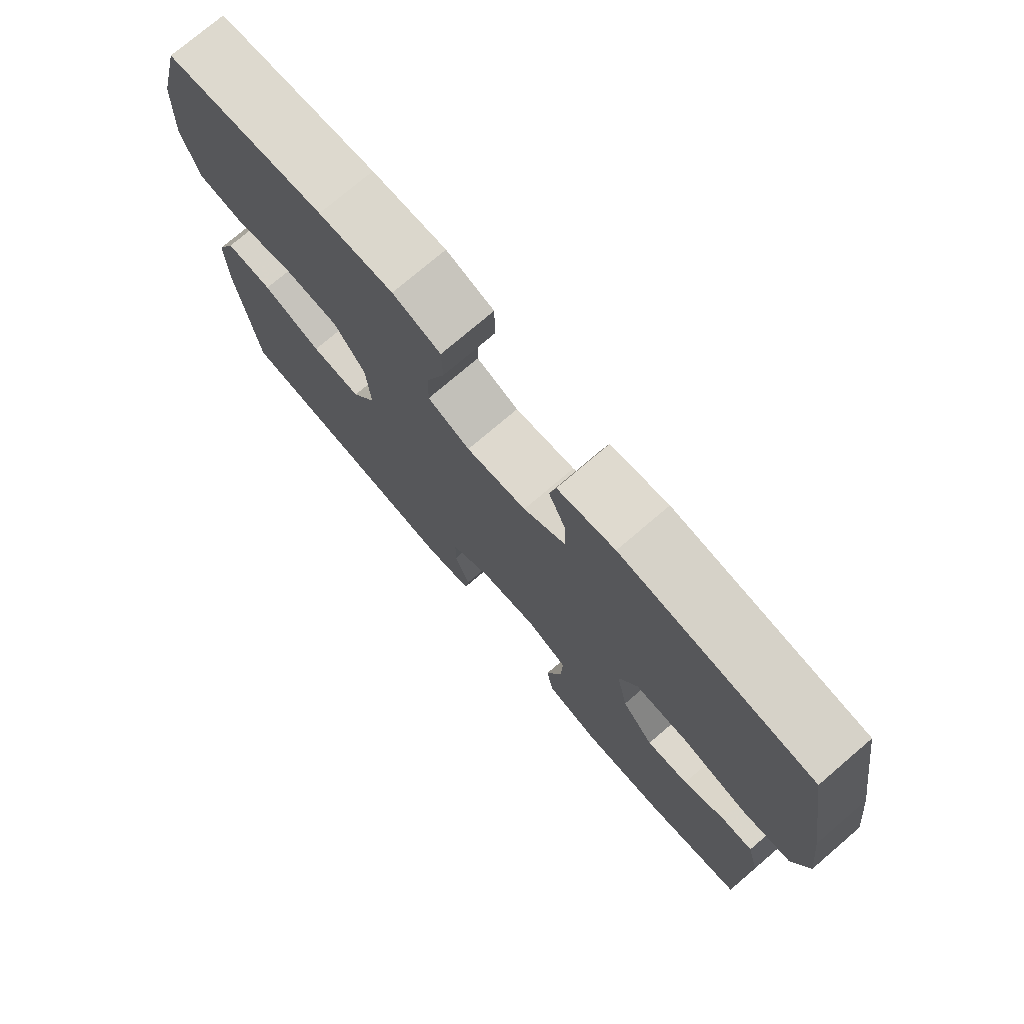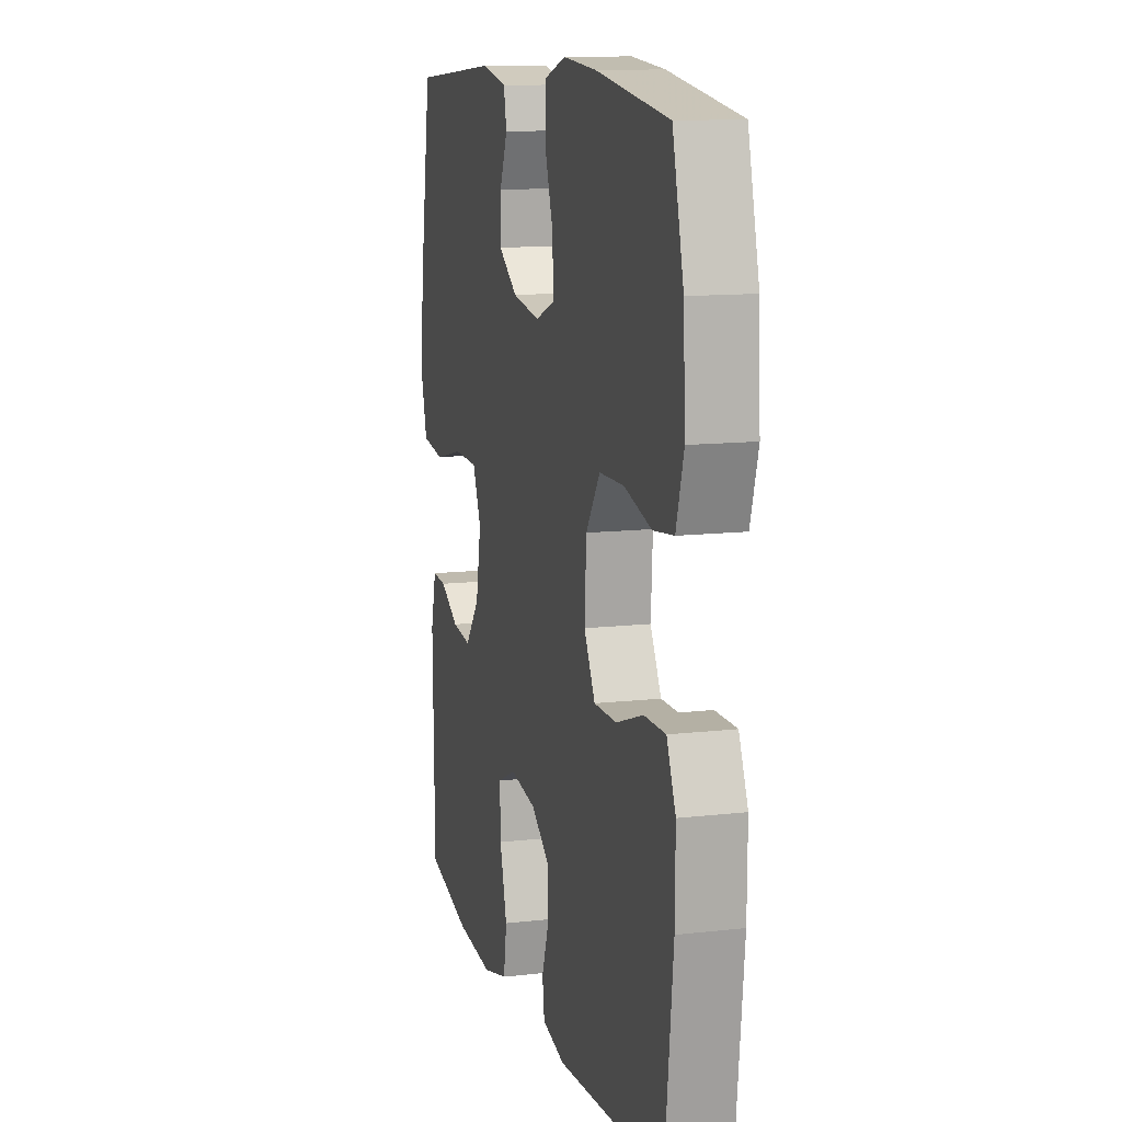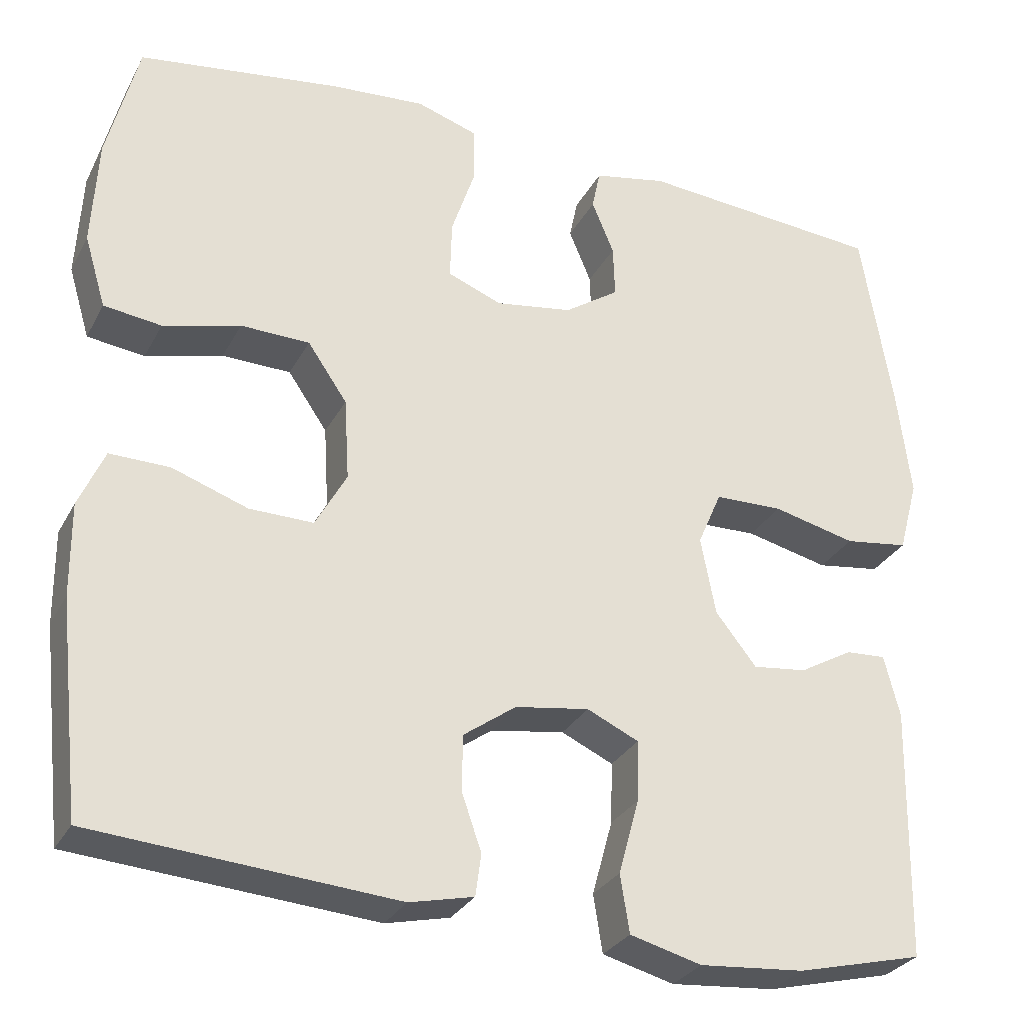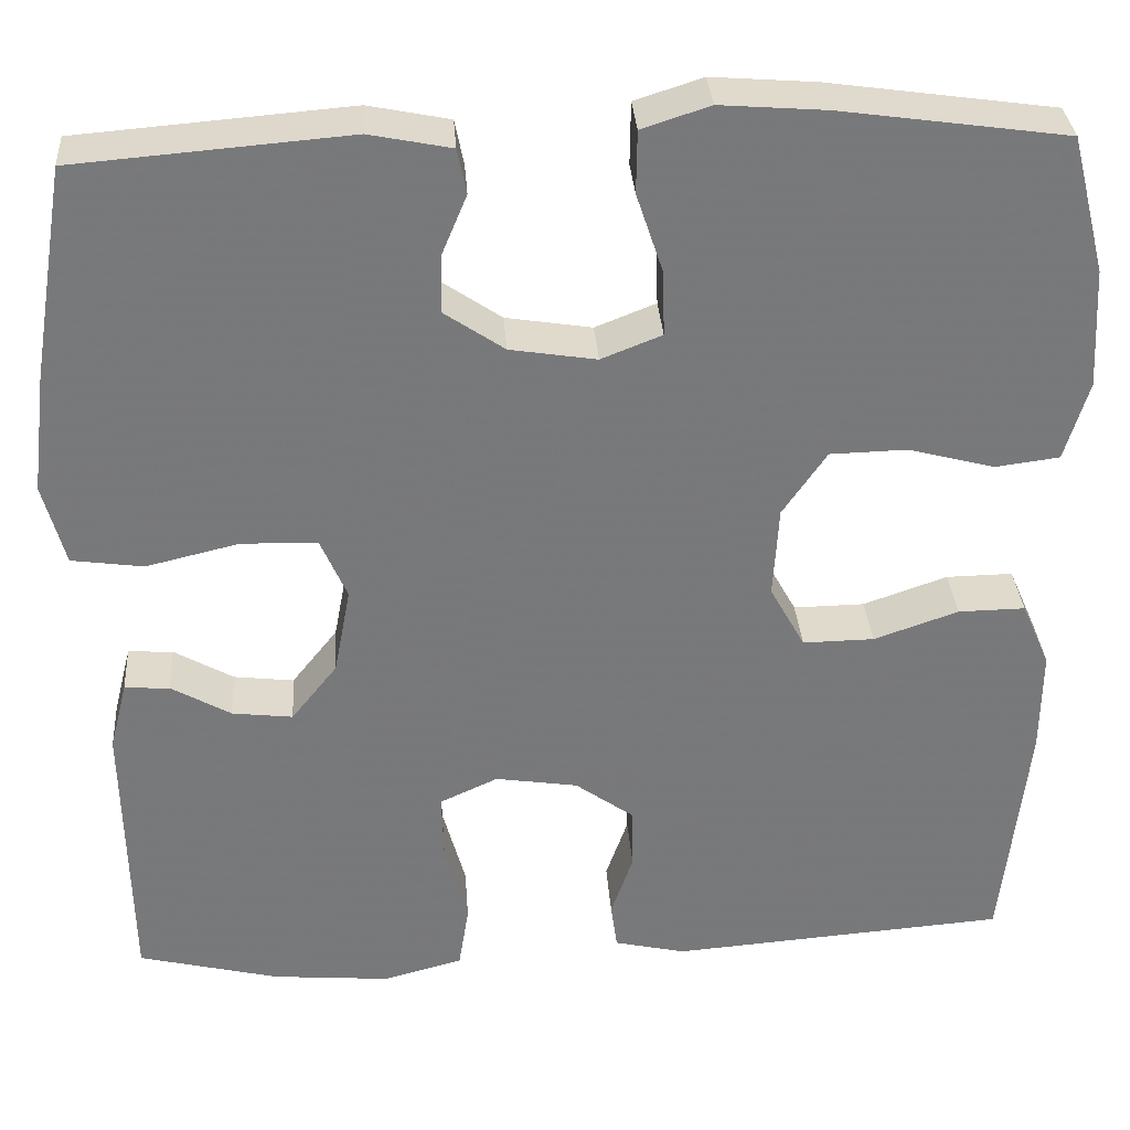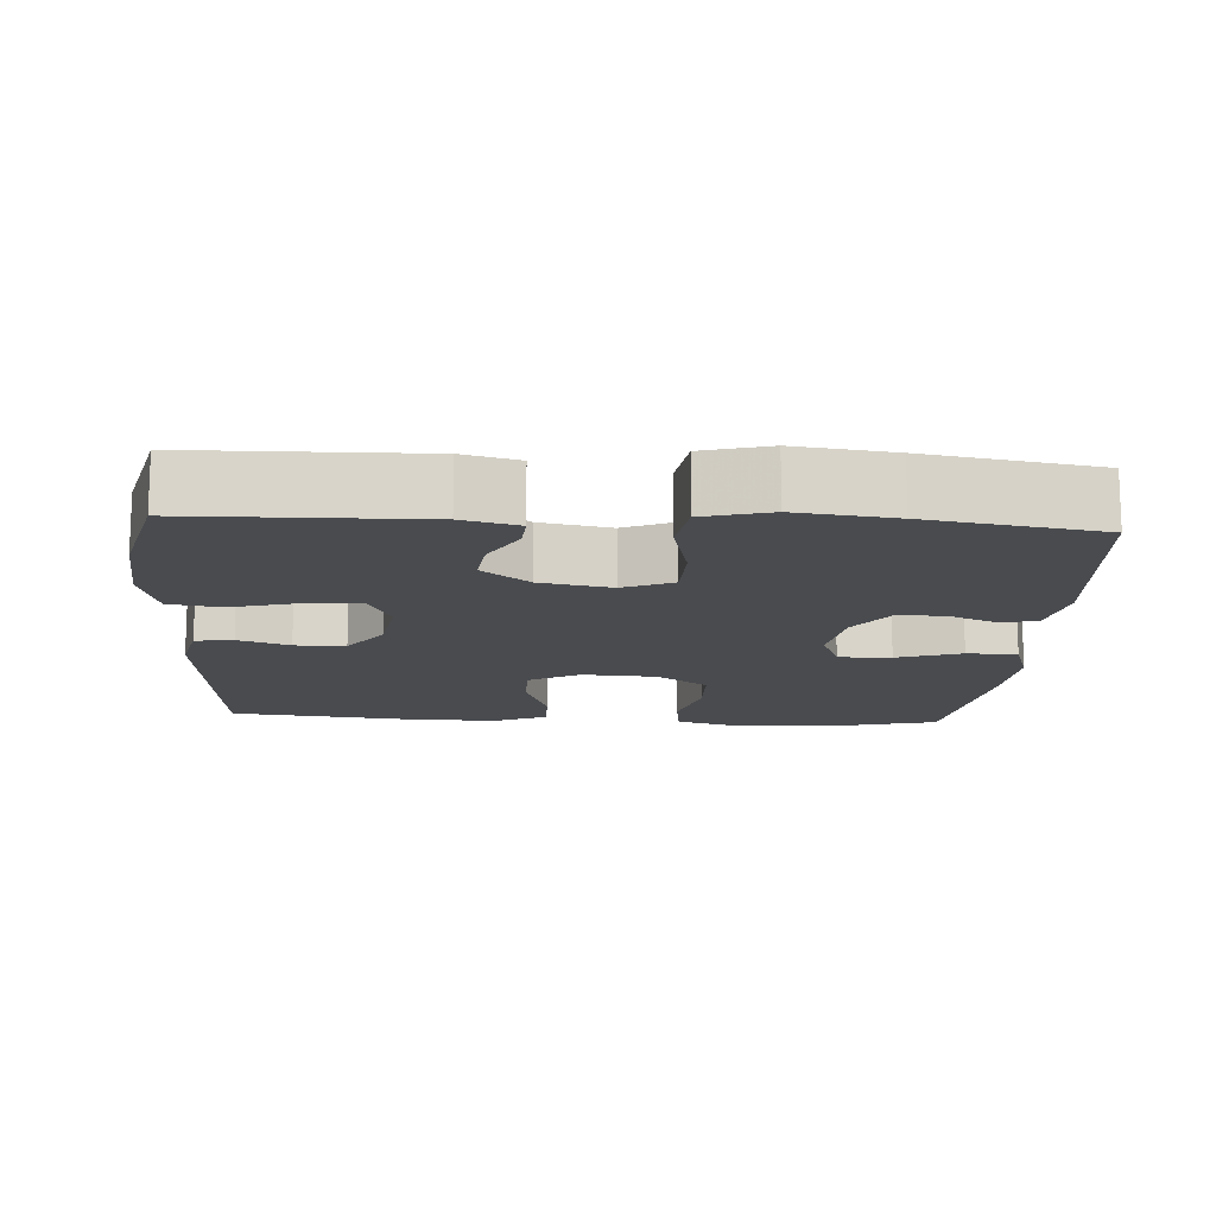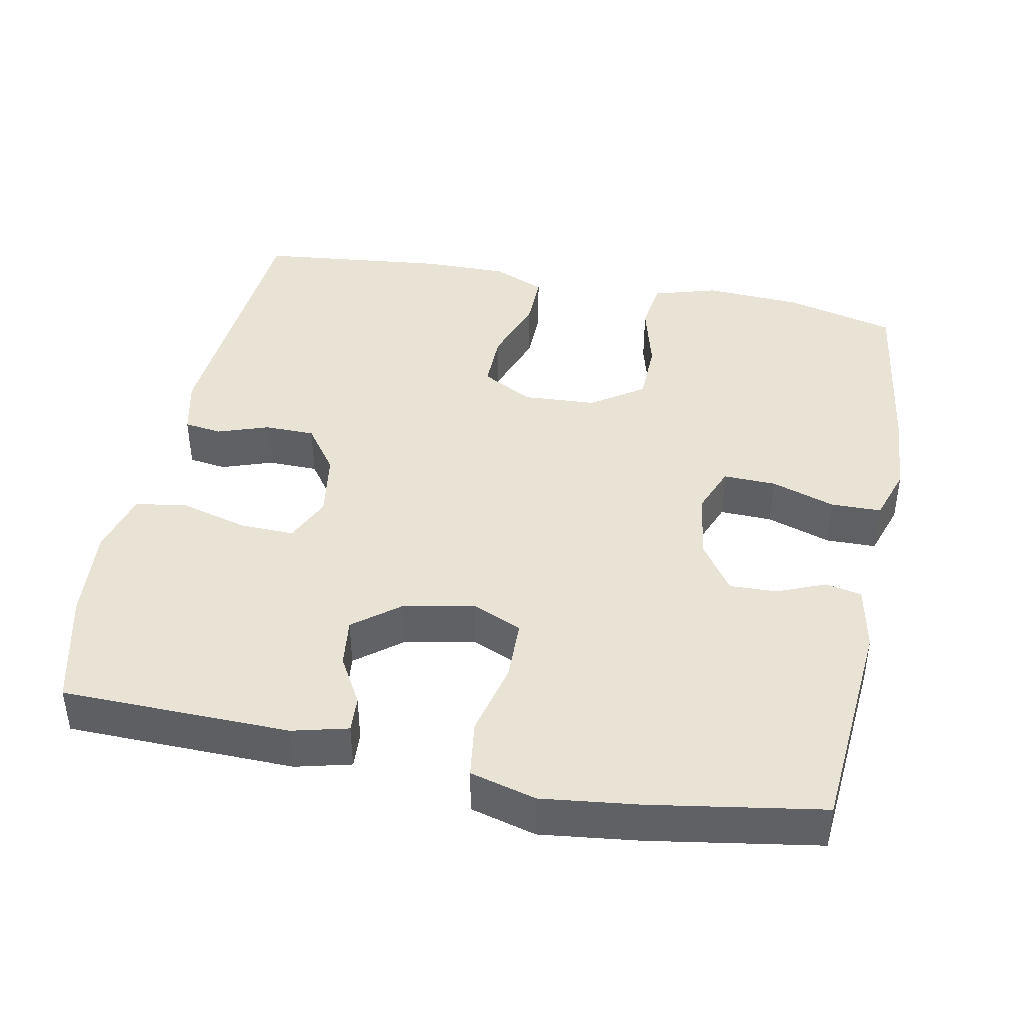
<metadata>
{"format":"obj","ext":"obj","renderer":"f3d","projection":"perspective","resolution":1024,"background":"white","views":[{"elev":75.7,"azim":-130.5,"up":"+Z"},{"elev":12.2,"azim":74.9,"up":"+Z"},{"elev":-29.4,"azim":156.5,"up":"+Z"},{"elev":32.7,"azim":-4.0,"up":"+Z"},{"elev":-14.0,"azim":-93.6,"up":"+Y"},{"elev":42.2,"azim":-78.7,"up":"+Y"}]}
</metadata>
<code>
v -0.5 0.07 0.5
v -0.202 0.07 0.524
v -0.113 0.07 0.506
v -0.103 0.07 0.457
v -0.13 0.07 0.392
v -0.132 0.07 0.328
v -0.066 0.07 0.283
v 0.028 0.07 0.268
v 0.094 0.07 0.294
v 0.092 0.07 0.365
v 0.063 0.07 0.452
v 0.064 0.07 0.52
v 0.138 0.07 0.544
v 0.253 0.07 0.535
v 0.5 0.07 0.5
v 0.538 0.07 0.35
v 0.545 0.07 0.219
v 0.519 0.07 0.132
v 0.449 0.07 0.123
v 0.355 0.07 0.148
v 0.271 0.07 0.146
v 0.223 0.07 0.076
v 0.217 0.07 -0.024
v 0.255 0.07 -0.093
v 0.333 0.07 -0.092
v 0.425 0.07 -0.06
v 0.498 0.07 -0.059
v 0.529 0.07 -0.13
v 0.528 0.07 -0.243
v 0.5 0.07 -0.5
v 0.132 0.07 -0.528
v 0.054 0.07 -0.51
v 0.047 0.07 -0.459
v 0.071 0.07 -0.39
v 0.07 0.07 -0.322
v 0.006 0.07 -0.276
v -0.084 0.07 -0.262
v -0.147 0.07 -0.291
v -0.145 0.07 -0.365
v -0.12 0.07 -0.456
v -0.131 0.07 -0.526
v -0.218 0.07 -0.549
v -0.346 0.07 -0.538
v -0.5 0.07 -0.5
v -0.506 0.07 -0.192
v -0.487 0.07 -0.117
v -0.438 0.07 -0.12
v -0.373 0.07 -0.157
v -0.307 0.07 -0.165
v -0.257 0.07 -0.102
v -0.239 0.07 -0.007
v -0.268 0.07 0.06
v -0.351 0.07 0.062
v -0.452 0.07 0.038
v -0.53 0.07 0.049
v -0.554 0.07 0.138
v -0.538 0.07 0.269
v -0.5 0 0.5
v -0.202 0 0.524
v -0.113 0 0.506
v -0.103 0 0.457
v -0.13 0 0.392
v -0.132 0 0.328
v -0.066 0 0.283
v 0.028 0 0.268
v 0.094 0 0.294
v 0.092 0 0.365
v 0.063 0 0.452
v 0.064 0 0.52
v 0.138 0 0.544
v 0.253 0 0.535
v 0.5 0 0.5
v 0.538 0 0.35
v 0.545 0 0.219
v 0.519 0 0.132
v 0.449 0 0.123
v 0.355 0 0.148
v 0.271 0 0.146
v 0.223 0 0.076
v 0.217 0 -0.024
v 0.255 0 -0.093
v 0.333 0 -0.092
v 0.425 0 -0.06
v 0.498 0 -0.059
v 0.529 0 -0.13
v 0.528 0 -0.243
v 0.5 0 -0.5
v 0.132 0 -0.528
v 0.054 0 -0.51
v 0.047 0 -0.459
v 0.071 0 -0.39
v 0.07 0 -0.322
v 0.006 0 -0.276
v -0.084 0 -0.262
v -0.147 0 -0.291
v -0.145 0 -0.365
v -0.12 0 -0.456
v -0.131 0 -0.526
v -0.218 0 -0.549
v -0.346 0 -0.538
v -0.5 0 -0.5
v -0.506 0 -0.192
v -0.487 0 -0.117
v -0.438 0 -0.12
v -0.373 0 -0.157
v -0.307 0 -0.165
v -0.257 0 -0.102
v -0.239 0 -0.007
v -0.268 0 0.06
v -0.351 0 0.062
v -0.452 0 0.038
v -0.53 0 0.049
v -0.554 0 0.138
v -0.538 0 0.269
f 53 54 55 56
f 52 53 56 57
f 45 46 47 48
f 45 48 49
f 44 45 49
f 43 44 49 50
f 39 40 41 42
f 38 39 42 43
f 31 32 33 34
f 31 34 35
f 30 31 35
f 29 30 35 36
f 25 26 27 28
f 24 25 28 29
f 17 18 19 20
f 17 20 21
f 16 17 21
f 15 16 21
f 14 15 21 22
f 10 11 12 13
f 9 10 13 14
f 2 3 4 5
f 2 5 6
f 52 57 1 2
f 51 52 2 6
f 50 51 6 7
f 38 43 50 7
f 37 38 7 8
f 24 29 36 37
f 23 24 37 8
f 22 23 8 9
f 9 14 22
f 113 112 111 110
f 114 113 110 109
f 105 104 103 102
f 106 105 102
f 106 102 101
f 107 106 101 100
f 99 98 97 96
f 100 99 96 95
f 91 90 89 88
f 92 91 88
f 92 88 87
f 93 92 87 86
f 85 84 83 82
f 86 85 82 81
f 77 76 75 74
f 78 77 74
f 78 74 73
f 78 73 72
f 79 78 72 71
f 70 69 68 67
f 71 70 67 66
f 62 61 60 59
f 63 62 59
f 59 58 114 109
f 63 59 109 108
f 64 63 108 107
f 64 107 100 95
f 65 64 95 94
f 94 93 86 81
f 65 94 81 80
f 66 65 80 79
f 79 71 66
f 1 58 59 2
f 2 59 60 3
f 3 60 61 4
f 4 61 62 5
f 5 62 63 6
f 6 63 64 7
f 7 64 65 8
f 8 65 66 9
f 9 66 67 10
f 10 67 68 11
f 11 68 69 12
f 12 69 70 13
f 13 70 71 14
f 14 71 72 15
f 15 72 73 16
f 16 73 74 17
f 17 74 75 18
f 18 75 76 19
f 19 76 77 20
f 20 77 78 21
f 21 78 79 22
f 22 79 80 23
f 23 80 81 24
f 24 81 82 25
f 25 82 83 26
f 26 83 84 27
f 27 84 85 28
f 28 85 86 29
f 29 86 87 30
f 30 87 88 31
f 31 88 89 32
f 32 89 90 33
f 33 90 91 34
f 34 91 92 35
f 35 92 93 36
f 36 93 94 37
f 37 94 95 38
f 38 95 96 39
f 39 96 97 40
f 40 97 98 41
f 41 98 99 42
f 42 99 100 43
f 43 100 101 44
f 44 101 102 45
f 45 102 103 46
f 46 103 104 47
f 47 104 105 48
f 48 105 106 49
f 49 106 107 50
f 50 107 108 51
f 51 108 109 52
f 52 109 110 53
f 53 110 111 54
f 54 111 112 55
f 55 112 113 56
f 56 113 114 57
f 57 114 58 1

</code>
